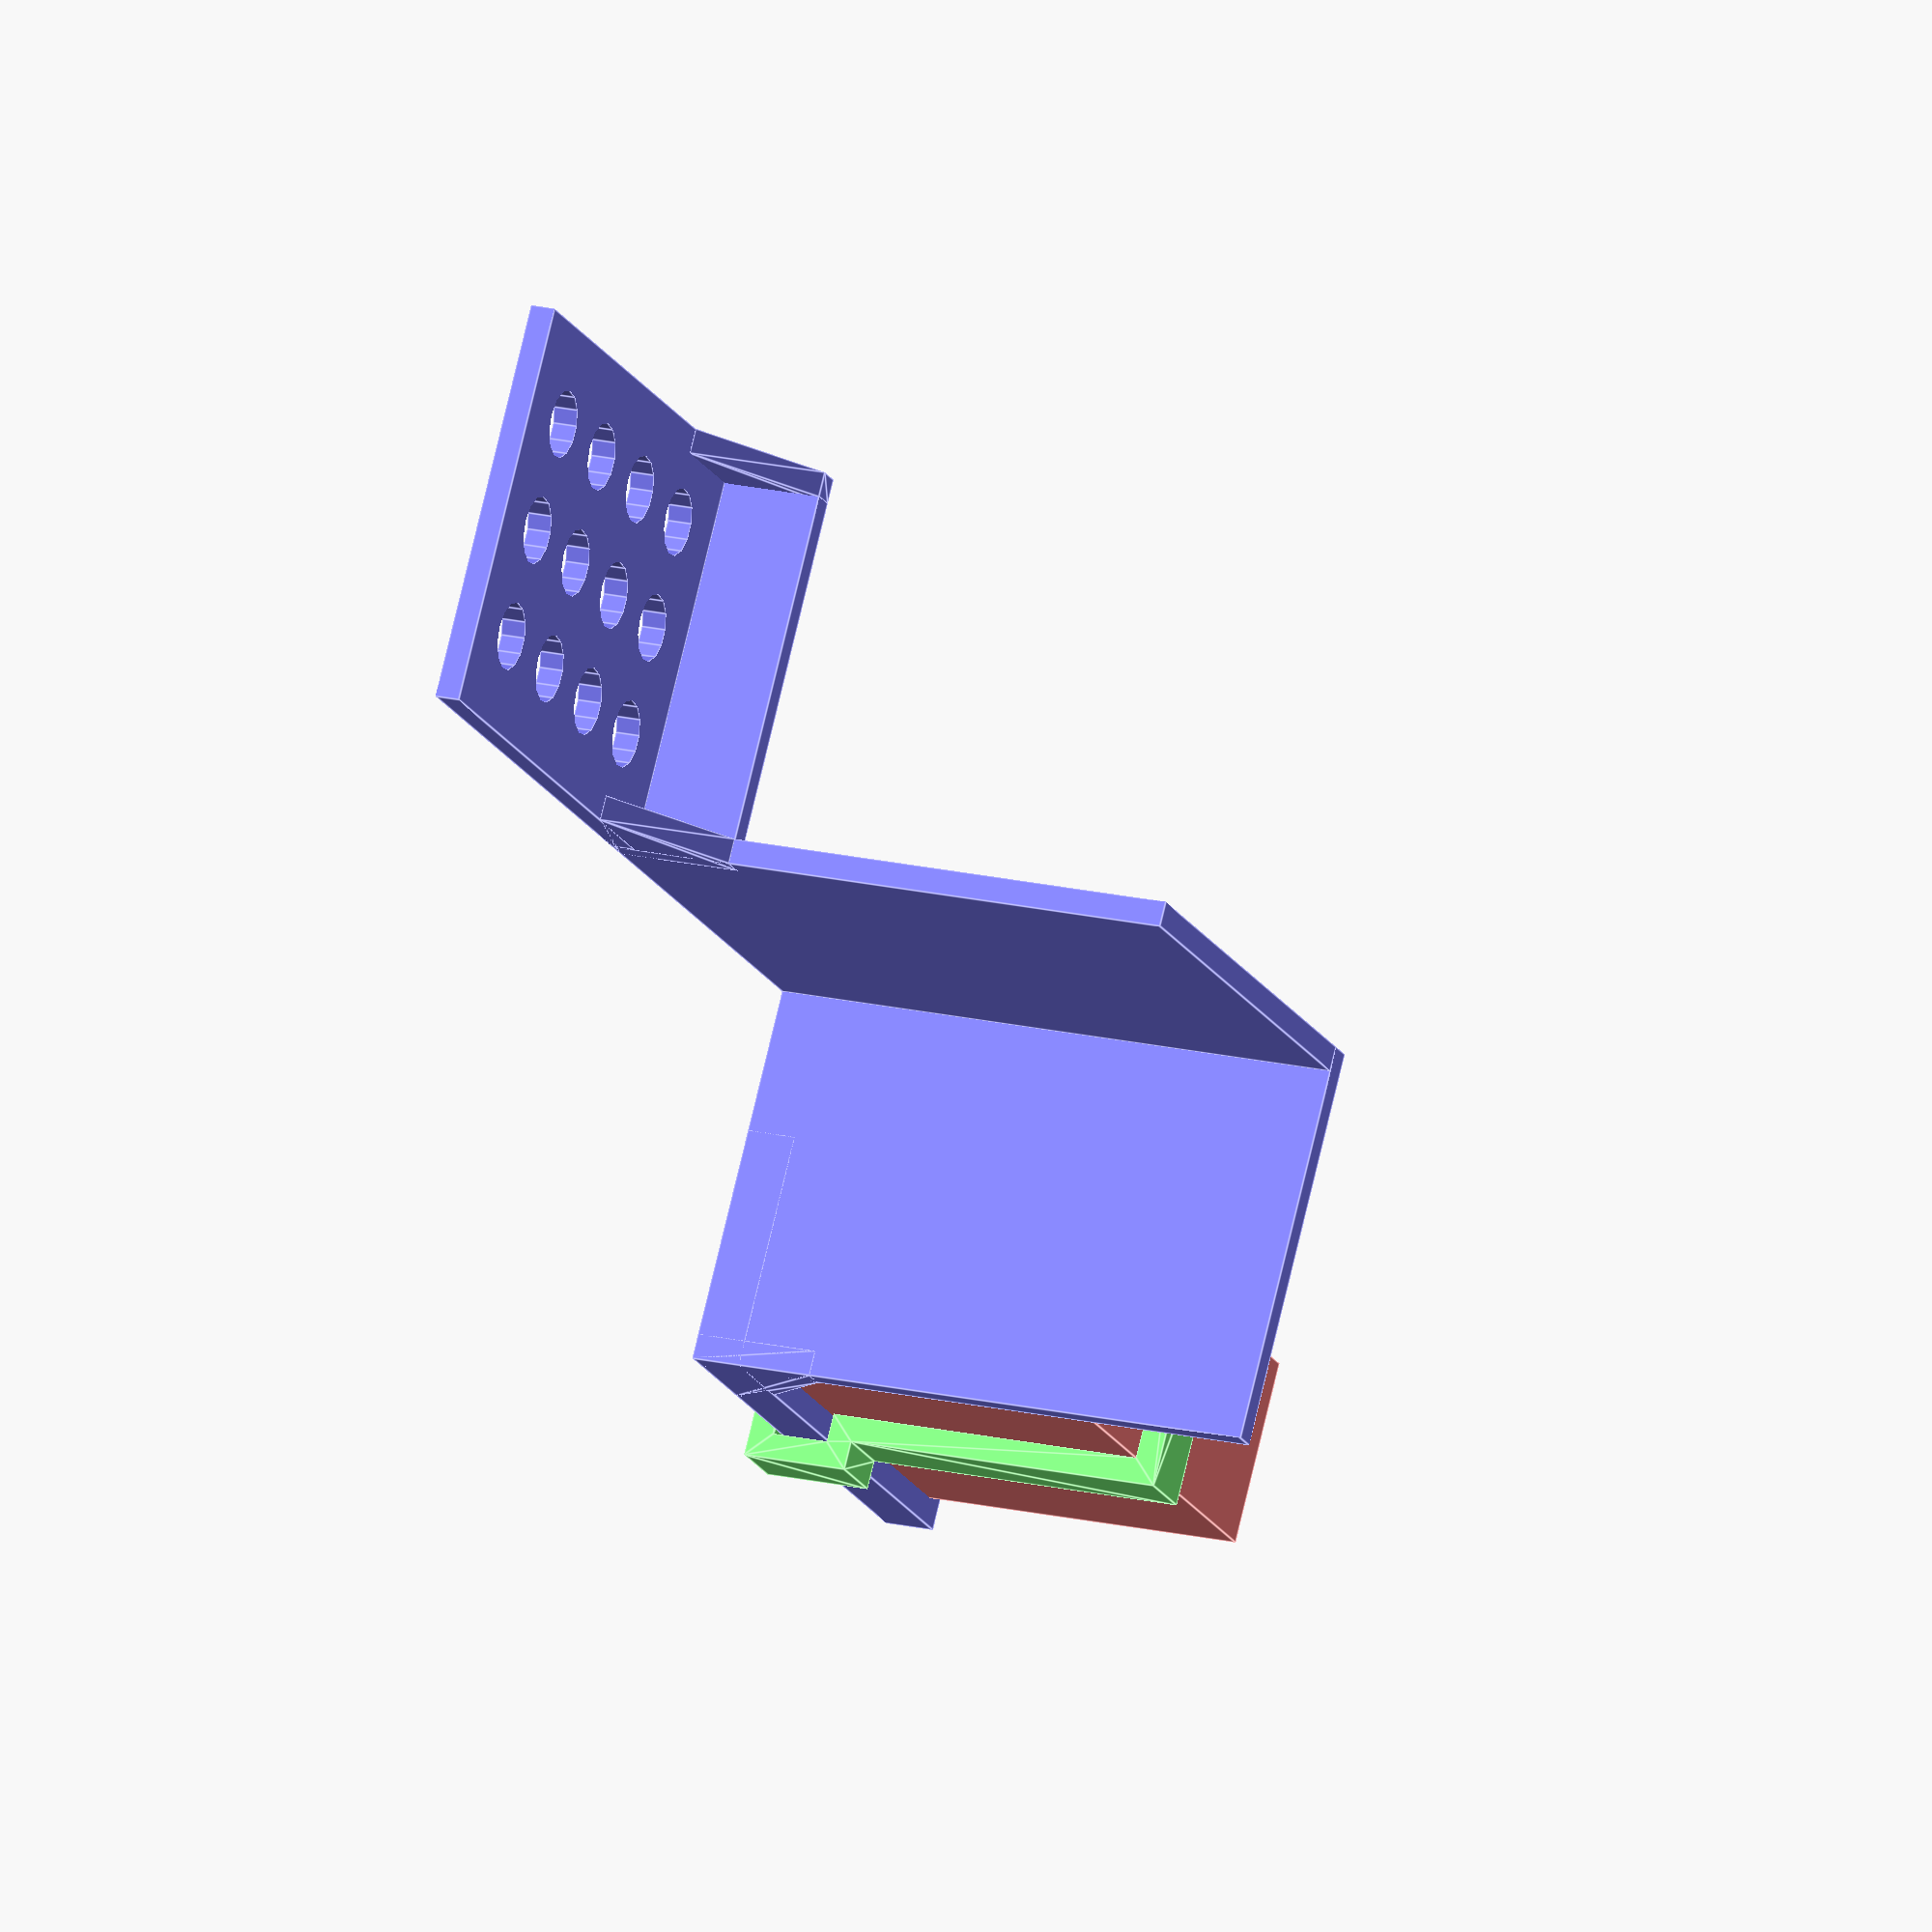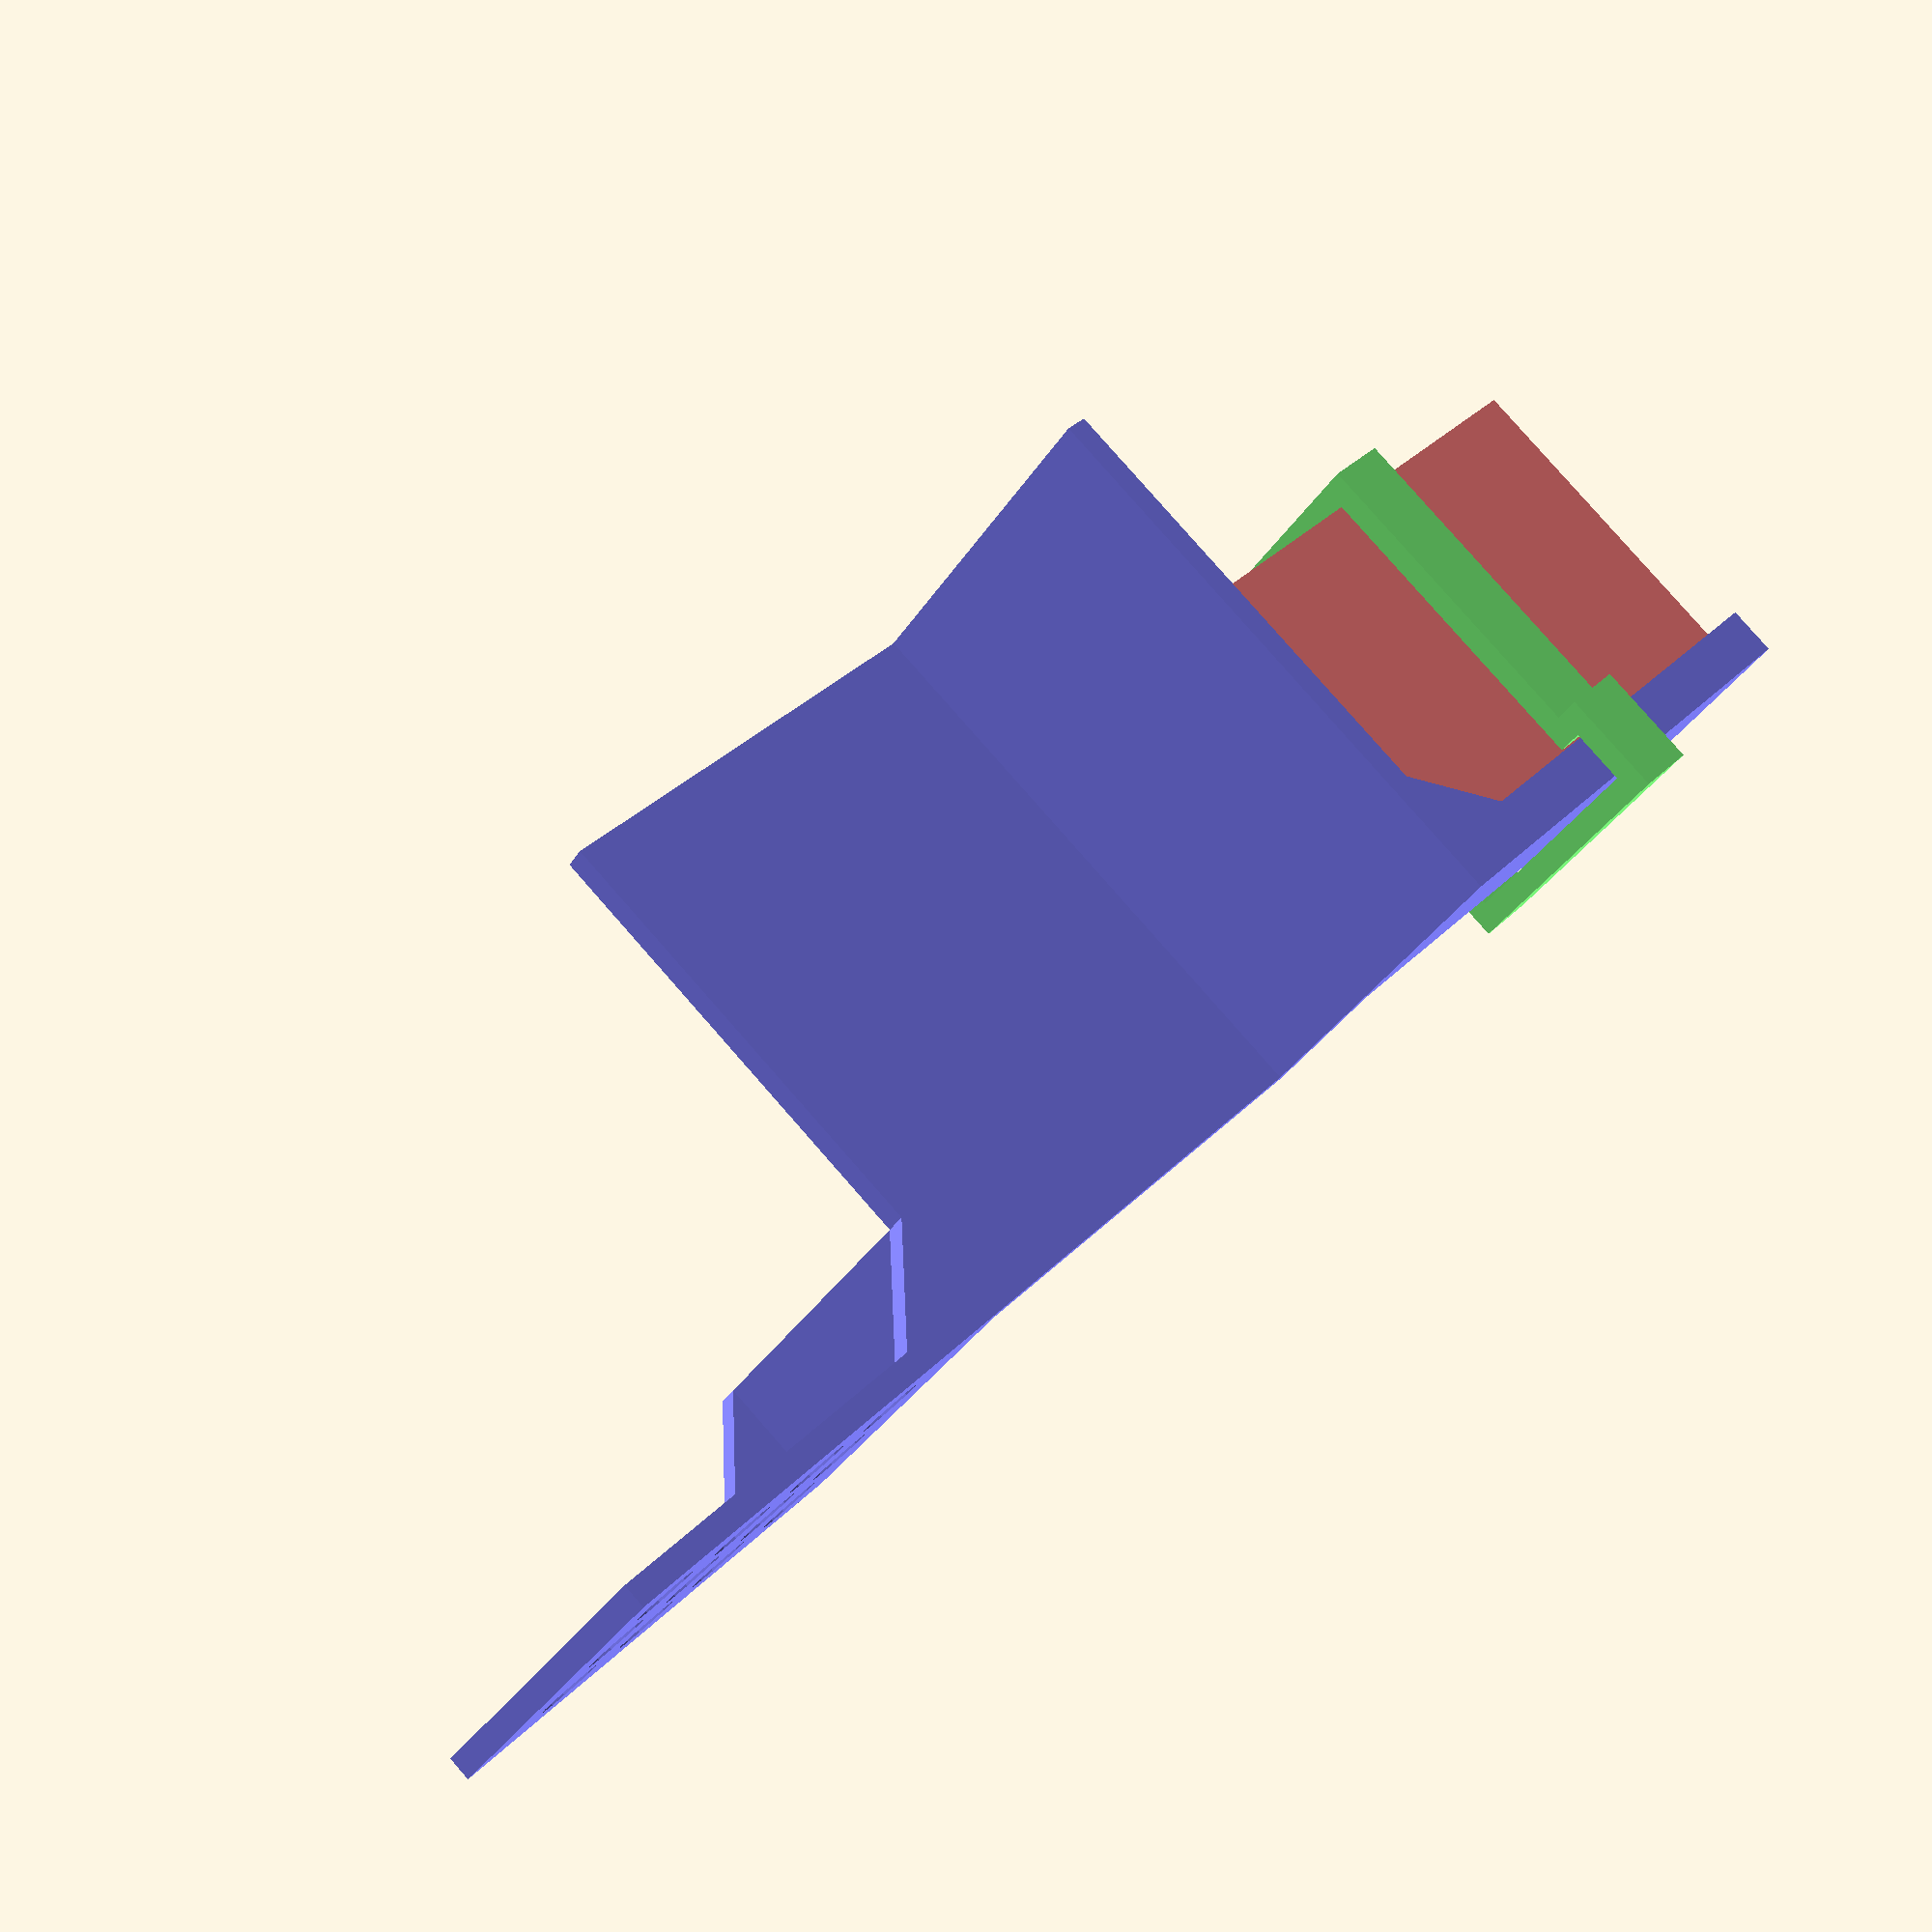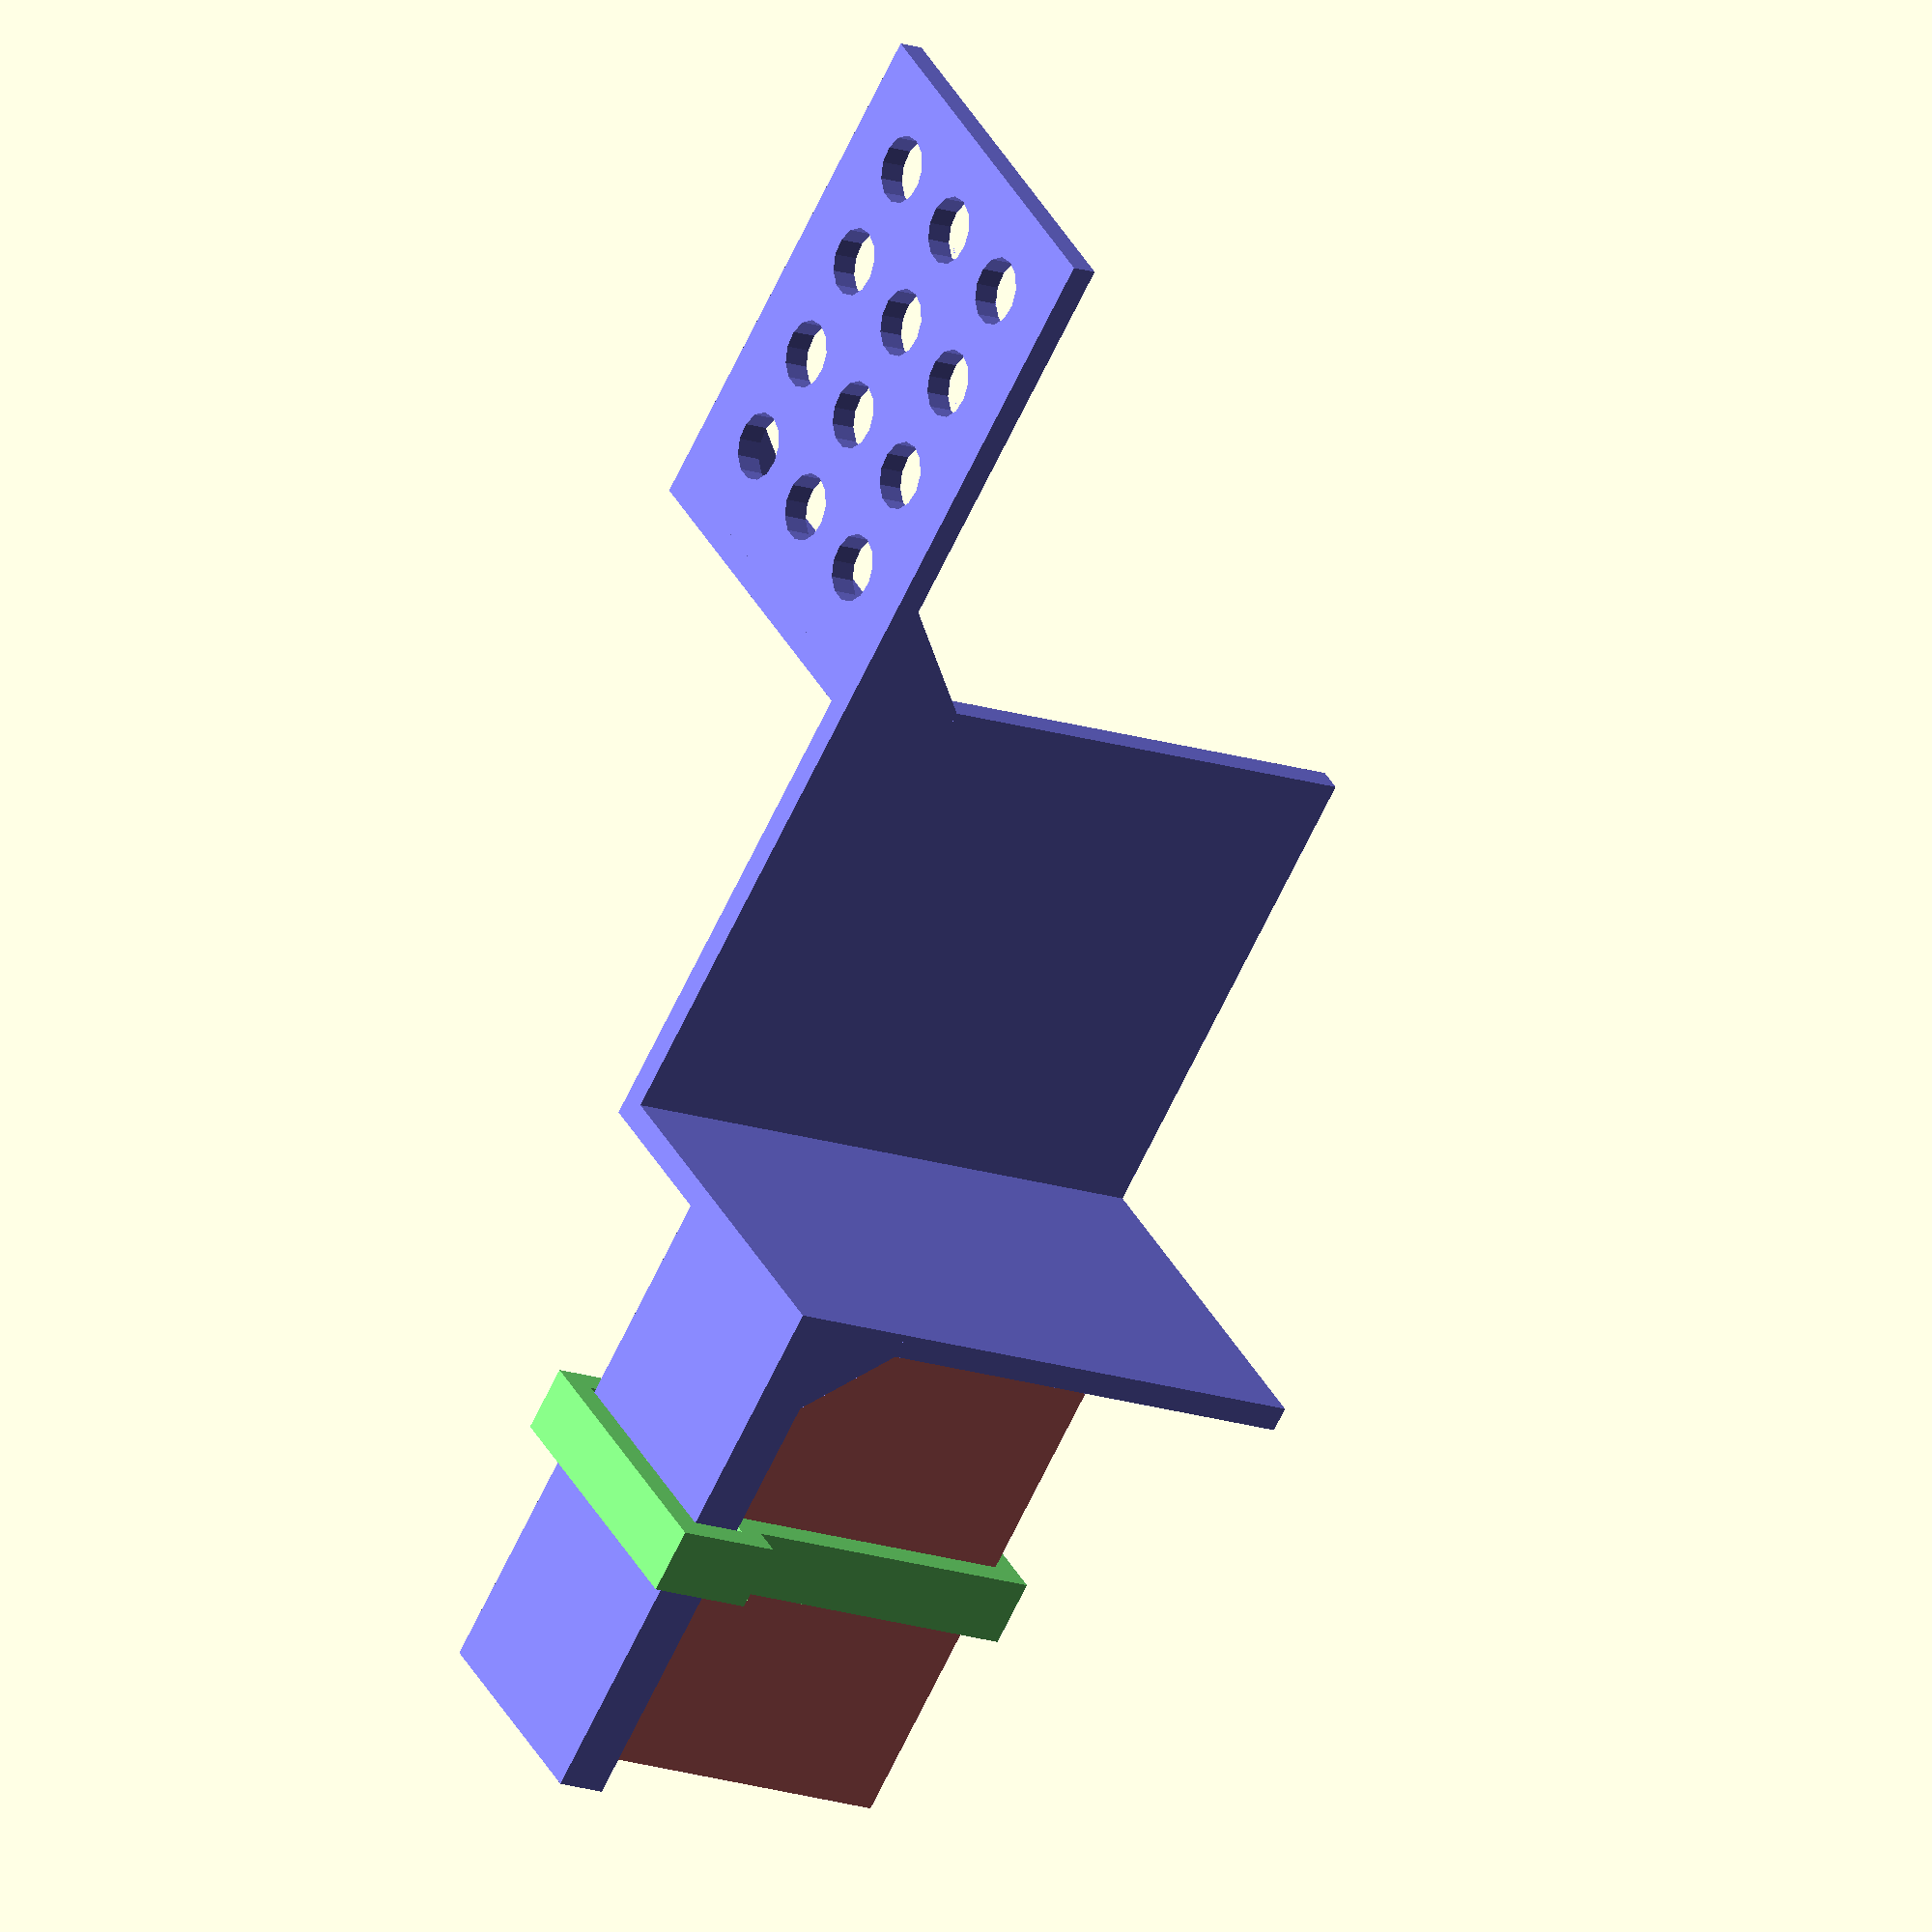
<openscad>
//Stable and fast to print gopro-style camera holder for a phone gimbal
//The camera protrudes forward, so the gimbal itself is not in the frame
//Designed for GoPro 4 Silver and Osmo Mobile, but can be customized for your dimensions
part="NOSTL_All"; //[holder,bracket,NOSTL_All]
//how far to the front the camera protrudes
offset=48;
//width of gimbal jaws
width=58;
//gimbal jaws opening
height=70;
//thickness of the parts
wall=3;
//dimensions of the camera
camera=[60,22,42];
//size of the latch for clipping the camera
latch=3;
//width of space between the lens and front screen
bracket_width=8;
//extra space between bracket and holder
air=0.8;
//weight mount diameter
hole=8;
//spacing between weight mounts
raster=13;
//size of stiffening plates
stiffener=15;
module holder(offset=48,width=50,height=70,wall=2.4,camera=[60,22,42]) {
  translate([wall,0,0])cube([width,wall,height]);
  cube([wall,offset,height]);
  translate([width,wall-offset,0]) cube([wall,offset,stiffener]);
  translate([0,offset-wall,0]) hull() {
    cube([wall,wall,stiffener]);
    translate([wall-stiffener,0,0])cube([stiffener,wall,wall]);
  }
  translate([width,wall-offset,0]) hull() {
    cube([wall,wall,stiffener]);
    cube([stiffener,wall,wall]);
  }
  translate([width,0,0]) hull() {
    cube([wall,wall,stiffener]);
    cube([stiffener,wall,wall]);
  }
  translate([width+wall,wall-offset,0]) difference() {
    cube([camera[0],offset,wall]);
    for (x=[(camera[0]%raster+raster)/2:raster:camera[0]]) for (y=[(offset%raster+raster)/2:raster:offset]) 
      translate([x,y,-1/100]) cylinder(h=wall+2/100,d=hole);
  }
  difference() {
    translate([-camera[0]-wall,offset-camera[1]-wall*2,0])cube([camera[0]+2*wall,camera[1]+2*wall,wall*2]);
    translate([-camera[0],offset-camera[1]-wall,wall])cube(camera);
  }
}
/*module bracket(wall=2.4,camera=[60,22,42],latch=2.4,bracket_width=4) {
  linear_extrude(height=bracket_width) {
  translate([0,0])square([wall,3*wall+air]);
  translate([camera[1]+3*wall+air,0])square([wall,4*wall+air]);
  translate([camera[1]+2*wall+air,3*wall+air])square([wall,camera[2]-air]);
  translate([wall,0])square([camera[1]+2*wall+air,wall]);
  translate([2*wall+air,camera[2]+2*wall])square([camera[1],wall]);
  translate([2*wall+air,camera[2]+3*wall])polygon([[0,0],[-latch-wall,0],[0,-latch-wall]]);
  translate([0,3*wall+air])square([2*wall,wall]);
    }
}*/
module bracket(wall=2.4,camera=[60,22,42],latch=2.4,bracket_width=4) {
  linear_extrude(height=bracket_width) {
  translate([-air/2,3*wall+air/2])square([2*wall,wall]);
  translate([-air/2,-air/2])square([wall,3*wall+air]);
  translate([wall-air/2,-air/2])square([camera[1]+2*wall+air,wall]);
  translate([camera[1]+3*wall+air/2,-air/2])square([wall,3*wall+air]);
  translate([camera[1]+2*wall,3*wall+air/2])square([2*wall+air/2,wall]);
  translate([camera[1]+2*wall,4*wall+air/2])square([wall,camera[2]-wall-air/2]);
  translate([2*wall,camera[2]+2*wall])square([camera[1],wall]);
  translate([2*wall,camera[2]+3*wall])polygon([[0,0],[-latch-wall,0],[0,-latch-wall]]);
    }
}
if (part=="holder") holder(offset=offset,width=width,height=height,wall=wall,camera=camera);
if (part=="bracket") bracket(wall=wall,camera=camera,latch=latch,bracket_width=bracket_width);
if (part=="NOSTL_All") {
color([0.5,0.5,1])holder(offset=offset,width=width,height=height,wall=wall,camera=camera);
color([0.5,1,0.5])translate([-camera[0]/2-bracket_width/2,offset-camera[1]-3*wall,-wall])rotate([90,0,90])bracket(wall=wall,camera=camera,latch=latch,bracket_width=bracket_width);
color([1,0.5,0.5])translate([-camera[0],offset-camera[1]-wall,wall])cube(camera);
}
</openscad>
<views>
elev=341.3 azim=214.2 roll=294.4 proj=o view=edges
elev=97.1 azim=142.9 roll=41.3 proj=p view=wireframe
elev=15.0 azim=224.5 roll=233.2 proj=o view=wireframe
</views>
